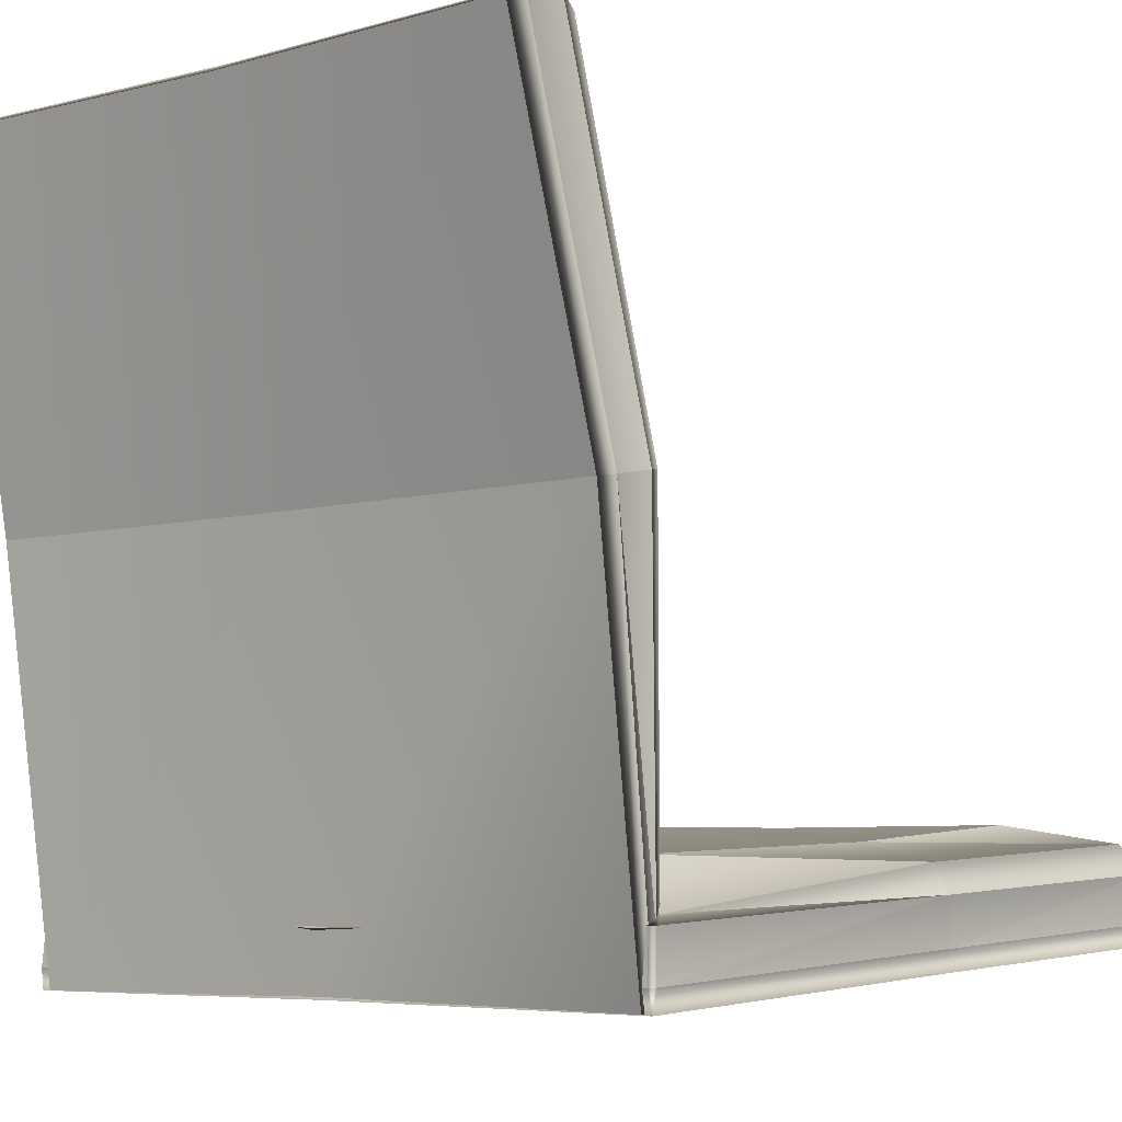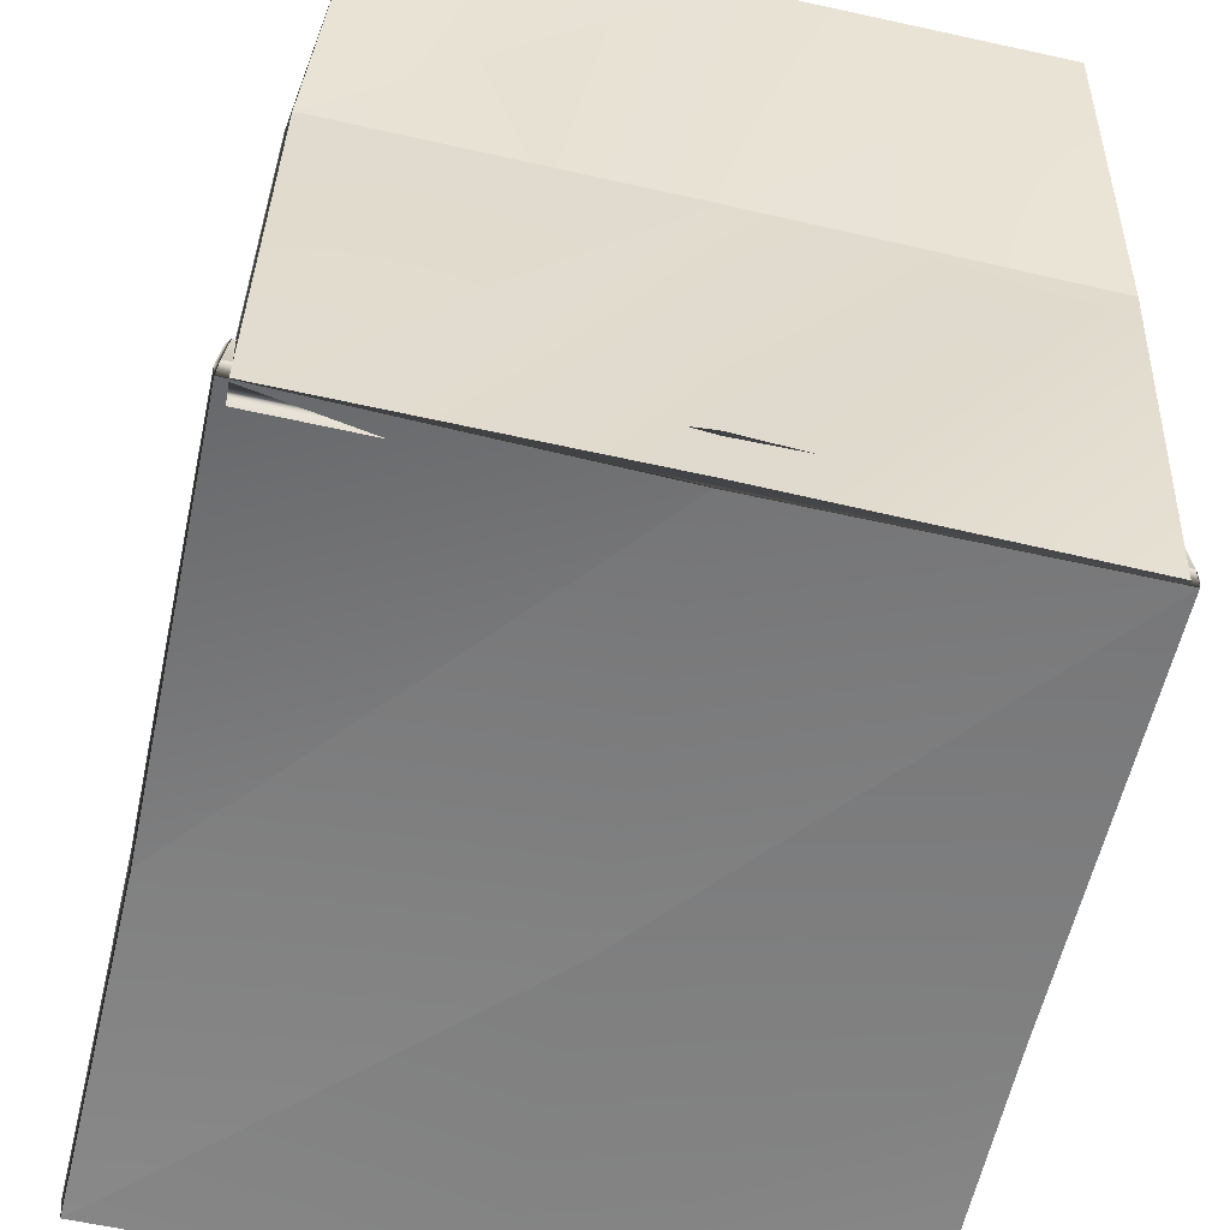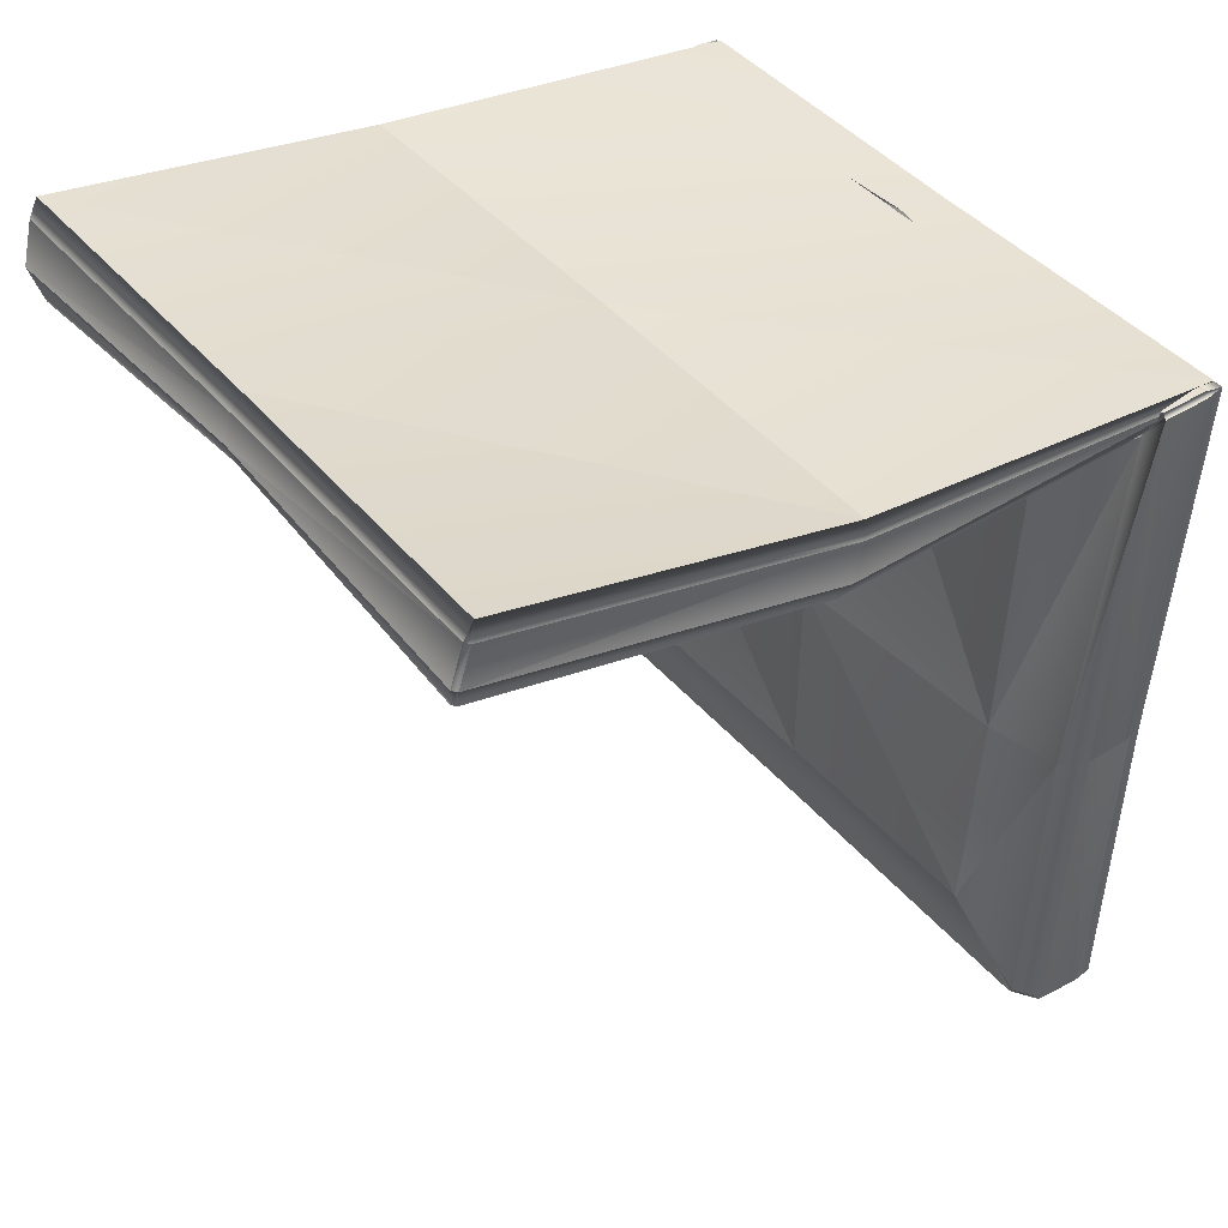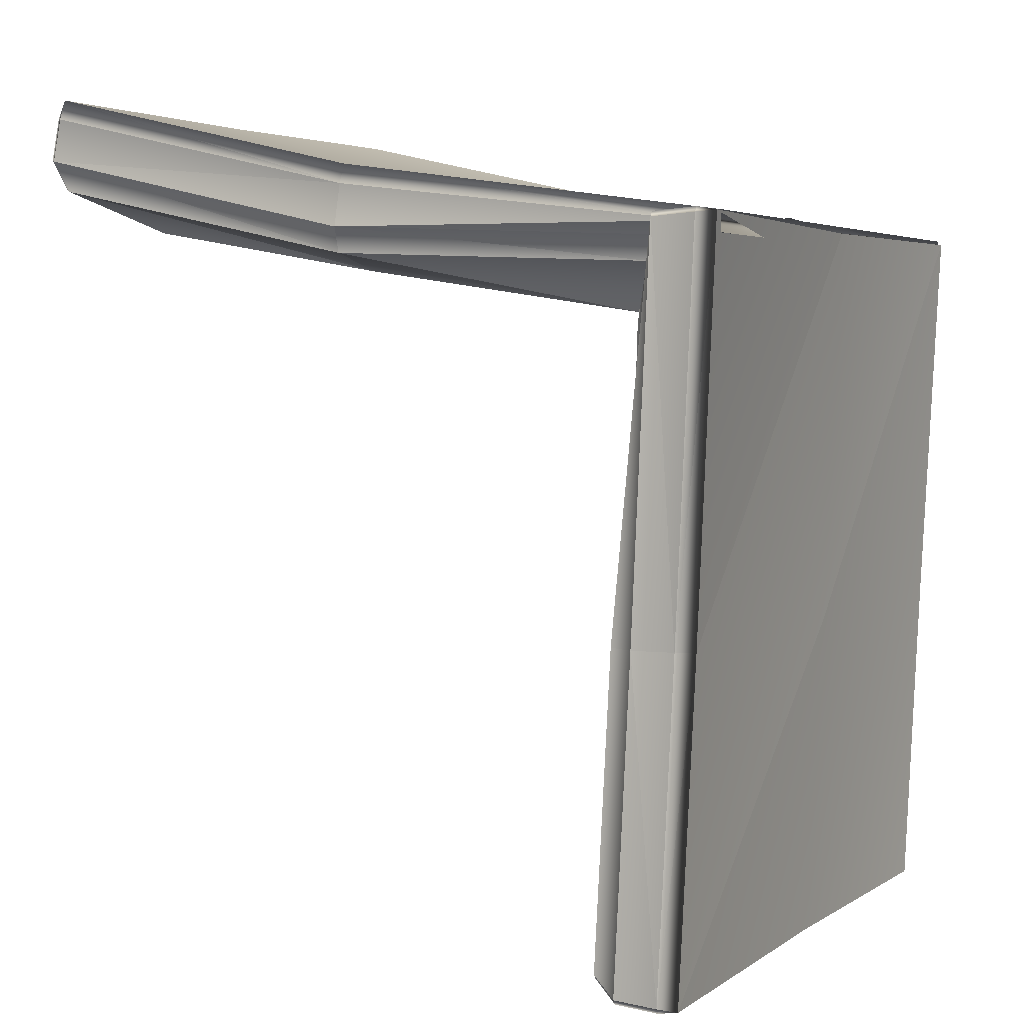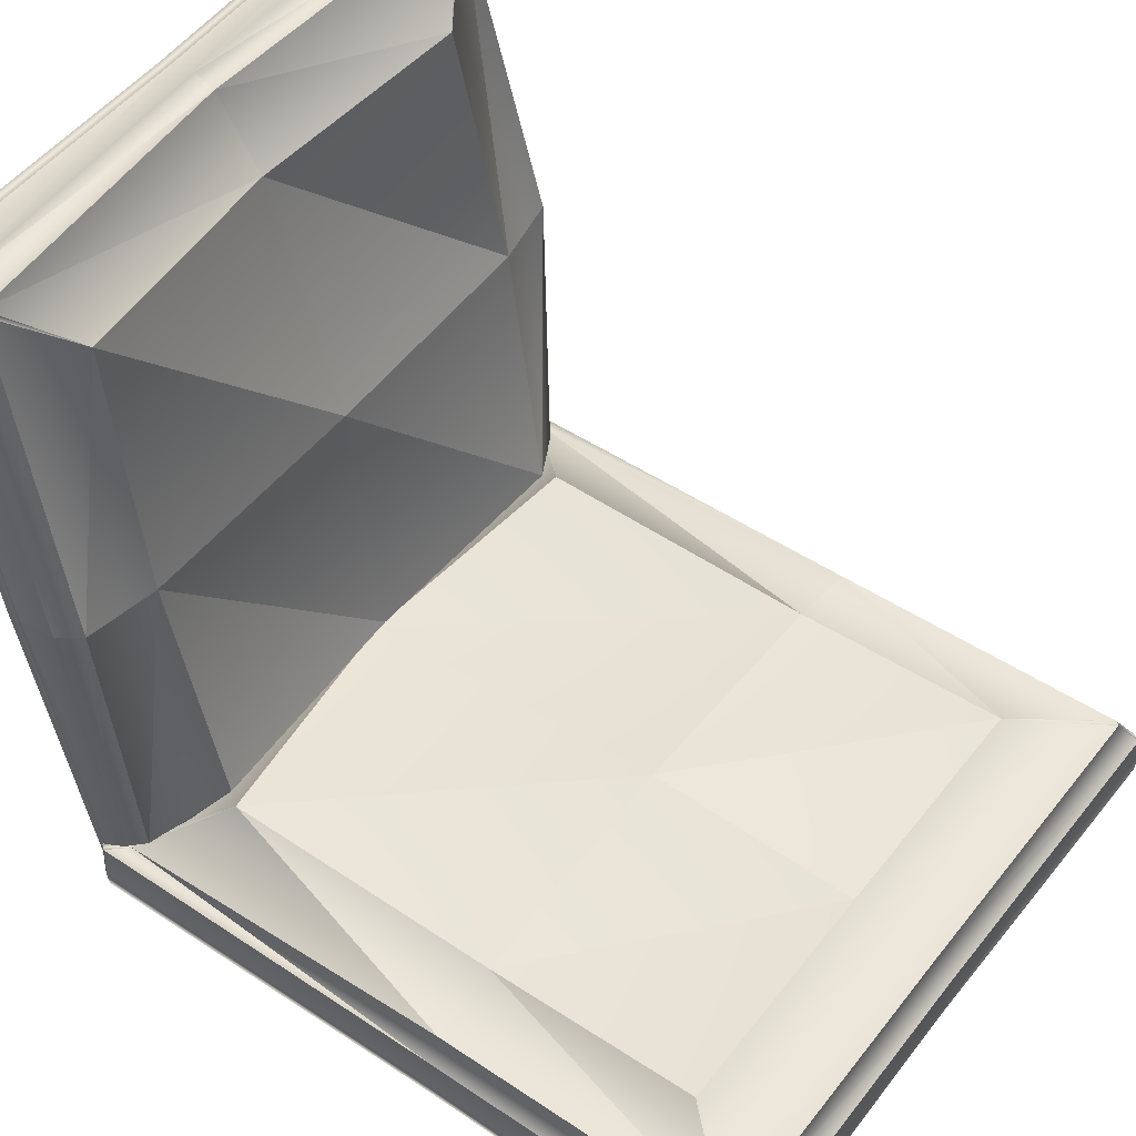
<metadata>
{"format":"obj","ext":"obj","renderer":"f3d","projection":"perspective","resolution":1024,"background":"white","views":[{"elev":-6.0,"azim":-139.9,"up":"+Z"},{"elev":-63.0,"azim":166.9,"up":"+Z"},{"elev":43.2,"azim":53.0,"up":"+Y"},{"elev":3.6,"azim":117.1,"up":"+Y"},{"elev":52.3,"azim":-53.1,"up":"+Z"}]}
</metadata>
<code>
o ChairmeshChair_204_0_GeomSubset_0
v -0.2078 0.2504 0.4112
v 1.1e-05 0.2587 0.4077
v 0.00044 0.2774 0.4024
v -0.2086 0.279 0.4035
v -0.2091 0.2911 0.3971
v 0.000827 0.2892 0.3958
v -0.000226 0.2441 0.4026
v -0.1989 0.2299 0.4058
v 0.2132 0.2777 0.402
v 0.2107 0.2787 0.4051
v 0.2089 0.2501 0.4123
v 0.2113 0.2491 0.4093
v 0.2117 0.2907 0.3989
v 0.2253 0.225 0.169
v 0.2245 0.1974 0.1736
v 0.2232 0.2376 0.1671
v 0.2015 0.2287 0.4042
v 0.1995 0.2296 0.4067
v 0.2146 0.1809 0.1766
v -0.2218 0.1954 -0.07737
v -0.2193 0.1879 -0.09326
v -0.2158 0.187 -0.05797
v -0.2183 0.1875 -0.0548
v -0.2087 0.1722 -0.04141
v -0.2066 0.1718 -0.04407
v -0.1606 0.1422 -0.0126
v -0.166 0.171 0.1785
v -0.000504 0.1485 -0.01238
v -0.000517 0.1673 0.1802
v -0.2155 0.1817 0.1765
v -0.1546 0.2015 0.3562
v -0.2009 0.229 0.4032
v -0.000404 0.2391 0.166
v 0.2206 0.2008 -0.09352
v -0.000834 0.2016 -0.09092
v 0.1597 0.1416 -0.0126
v 0.165 0.1705 0.1785
v 0.206 0.1711 -0.04417
v 0.2082 0.1716 -0.04152
v -0.000472 0.1718 -0.04341
v 0.2182 0.1868 -0.05495
v 0.2156 0.1863 -0.05812
v -0.000461 0.1869 -0.05679
v -0.000676 0.1879 -0.09125
v 0.2197 0.1872 -0.09346
v 0.2223 0.1947 -0.07757
v -0.2198 0.2016 -0.09329
v -0.2253 0.2262 0.1685
v -0.2251 0.1986 0.1735
v -0.2111 0.278 0.4004
v -0.2229 0.2388 0.1664
v -0.2102 0.2494 0.4081
v 0.1547 0.2009 0.3569
v -0.000331 0.2143 0.3537
v -0.2232 0.2002 -0.05029
v -0.00013 0.1992 -0.05961
v 0.000314 0.1999 -0.07935
v -0.2242 0.2017 -0.08029
v -0.2247 0.1992 -0.09394
v 0.000717 0.197 -0.09285
v -0.000354 0.2088 -0.05439
v -0.2137 0.1842 -0.04515
v 0.2288 0.1994 -0.08005
v 0.2261 0.2028 -0.08003
v 0.2242 0.2009 -0.05022
v 0.2268 0.1975 -0.05023
v 0.2272 0.2004 -0.0936
v 0.2249 -0.06644 -0.06646
v 0.2241 -0.06692 -0.03676
v 0.2267 -0.2872 -0.0562
v 0.2227 -0.06609 -0.08
v 0.225 -0.288 -0.06981
v 0.2241 -0.2906 -0.05619
v 0.2251 -0.2856 -0.02626
v 0.2148 -0.274 -0.008126
v 0.2126 -0.2769 -0.008124
v 0.2225 -0.289 -0.02625
v 0.2142 -0.067 -0.01892
v 0.2163 0.1817 -0.04512
v -0.2276 -0.2863 -0.05625
v -0.2249 -0.2897 -0.05625
v -0.224 -0.2882 -0.02628
v -0.2266 -0.2848 -0.02629
v -0.2255 -0.2872 -0.06988
v -0.2257 -0.06629 -0.06713
v -0.2254 -0.06638 -0.03735
v -0.2268 0.1983 -0.0803
v -0.2233 -0.06612 -0.0807
v -0.2259 0.1968 -0.0503
v -0.2166 -0.2733 -0.008167
v -0.2144 -0.2762 -0.008176
v -0.2159 0.1813 -0.04514
v -0.2158 -0.0664 -0.01917
v -0.000813 -0.06669 -0.08143
v -0.001549 -0.2849 -0.06979
v -0.000824 -0.0667 0.002494
v -0.001036 -0.217 0.003052
v 0.1648 -0.2176 0.003596
v 0.1646 -0.06693 -0.00767
v -0.001118 -0.2757 -0.008352
v -0.1667 -0.2171 0.003435
v -0.000499 0.1553 -0.02298
v 0.166 0.1345 -0.01501
v 0.2141 0.1846 -0.04511
v -0.001145 -0.2873 -0.0263
v -0.00137 -0.2879 -0.05617
v -0.1663 -0.06647 -0.00772
v -0.1662 0.1342 -0.01539
v 0.2641 -0.2579 -0.06298
v 0.2641 -0.2518 -0.06275
v 0.2641 -0.2518 0.01368
v 0.2641 -0.2579 0.01476
v 0.2642 -0.2261 0.08425
v 0.2642 -0.2315 0.08735
v 0.2643 -0.1778 0.1418
v 0.2642 -0.1818 0.1465
v 0.2606 -0.2614 -0.06311
v 0.2606 -0.2614 0.01537
v 0.2607 -0.2346 0.08912
v 0.2607 -0.1841 0.1492
v 0.2607 -0.2366 -0.3913
v 0.2642 -0.2331 -0.3903
v 0.2607 -0.2483 0.01306
v 0.2607 -0.2483 -0.06262
v 0.2607 -0.223 0.08247
v 0.2608 -0.1756 0.1391
v 0.2642 -0.2271 -0.3885
v 0.2607 -0.2237 -0.3875
v 0.2643 -0.1128 0.1793
v 0.2643 -0.1149 0.1852
v 0.2644 -0.03802 0.1925
v 0.2644 -0.03855 0.1986
v 0.2648 0.223 0.175
v 0.2648 0.223 0.1811
v 0.2608 -0.1161 0.1885
v 0.2609 -0.03885 0.2021
v 0.2608 -0.1116 0.176
v 0.261 -0.0377 0.189
v 0.2251 -0.2303 -0.4027
v 0.2251 -0.2193 -0.4112
v 0.2607 -0.2194 -0.4112
v 0.2607 -0.2304 -0.4027
v 0.2611 0.05281 -0.4117
v 0.2255 0.05636 -0.4117
v 0.2642 -0.2277 -0.4004
v 0.2642 -0.2229 -0.3964
v 0.2642 -0.2182 -0.4077
v 0.2642 -0.2161 -0.4016
v 0.2646 0.05281 -0.4082
v 0.2607 -0.2202 -0.394
v 0.2607 -0.2149 -0.3981
v 0.2646 0.05282 -0.4021
v 0.2611 0.05284 -0.3986
v 0.2648 0.2101 -0.4085
v 0.2648 0.2101 -0.4024
v 0.2646 0.09192 -0.4021
v 0.2646 0.09191 -0.4082
v 0.2613 0.2101 -0.412
v 0.2613 0.2136 -0.4085
v 0.2611 0.09191 -0.4117
v 0.2611 0.09193 -0.3986
v 0.2613 0.2102 -0.3989
v 0.2221 0.09197 -0.4082
v 0.000284 0.09228 -0.4082
v 0.000284 0.09229 -0.4021
v 0.2221 0.09198 -0.4021
v 0.000279 0.08878 -0.4117
v 0.2255 0.08846 -0.4117
v 0.2251 -0.2482 -0.06262
v 0.2251 -0.2237 -0.3875
v 0.2251 -0.2482 0.01306
v 0.2251 -0.223 0.08247
v 0.2252 -0.1755 0.1391
v 0.2253 -0.1115 0.176
v 0.2254 -0.03765 0.189
v 0.2257 0.2231 0.1715
v 0.2613 0.223 0.1715
v 0.2251 -0.2201 -0.394
v 0.2251 -0.2149 -0.3981
v 0.2255 0.05638 -0.3986
v 0.2255 0.08848 -0.3986
v 0.000234 0.0567 -0.3986
v 0.000279 0.0888 -0.3986
v 0.2257 0.2102 -0.3989
v 0.2252 -0.1841 0.1492
v 0.2251 -0.2345 0.08912
v 0.2251 -0.2614 0.01537
v 0.2251 -0.2614 -0.06311
v 0.2251 -0.2365 -0.3913
v 0.2216 -0.2579 -0.06298
v 0.2216 -0.2517 -0.06275
v 0.2216 -0.2271 -0.3885
v 0.2216 -0.2331 -0.3903
v 0.2216 -0.2579 0.01476
v 0.2216 -0.2517 0.01368
v 0.2216 -0.2314 0.08735
v 0.2216 -0.2261 0.08425
v 0.2216 -0.2181 -0.4077
v 0.2216 -0.216 -0.4016
v 0.222 0.05289 -0.4021
v 0.222 0.05287 -0.4082
v 0.2216 -0.2276 -0.4004
v 0.2216 -0.2228 -0.3964
v 0.2219 -0.03849 0.1986
v 0.2219 -0.03796 0.1925
v 0.2218 -0.1128 0.1793
v 0.2218 -0.1149 0.1852
v 0.2217 -0.1778 0.1418
v 0.2217 -0.1818 0.1465
v 0.2253 -0.1161 0.1885
v 0.2254 -0.0388 0.2021
v 0.2257 0.2231 0.1846
v 0.2222 0.2231 0.1811
v 0.2222 0.2231 0.175
v 0.2222 0.2102 -0.4024
v 0.2222 0.2102 -0.4085
v 0.2257 0.2102 -0.412
v 0.2257 0.2137 -0.4085
v 0.2613 0.223 0.1846
v 0.2257 0.2137 -0.4024
v 0.2613 0.2136 -0.4024
v 0.2257 0.2266 0.175
v 0.2257 0.2266 0.1811
v 0.000234 0.05668 -0.4117
v 0.2613 0.2265 0.1811
v 0.2613 0.2265 0.175
v -0.225 0.05699 -0.4117
v -0.225 0.08909 -0.4117
v -0.2606 0.09264 -0.4117
v -0.2604 0.2109 -0.412
v -0.2248 0.2108 -0.412
v -0.2606 0.05355 -0.4117
v -0.2215 0.05351 -0.4021
v -0.2215 0.0535 -0.4082
v 0.000229 0.05319 -0.4082
v 0.000229 0.0532 -0.4021
v -0.225 0.05702 -0.3986
v -0.2645 -0.2324 -0.3903
v -0.2646 -0.2572 -0.06298
v -0.2645 -0.2511 -0.06275
v -0.2645 -0.2264 -0.3885
v -0.2645 -0.2269 -0.4004
v -0.2645 -0.2222 -0.3964
v -0.2645 -0.2174 -0.4077
v -0.2645 -0.2154 -0.4016
v -0.261 -0.2358 -0.3913
v -0.261 -0.2296 -0.4027
v -0.261 -0.2186 -0.4112
v -0.2641 0.05356 -0.4082
v -0.261 -0.2194 -0.394
v -0.261 -0.223 -0.3875
v -0.261 -0.2142 -0.3981
v -0.2606 0.05357 -0.3986
v -0.2641 0.05357 -0.4021
v -0.2646 -0.2572 0.01476
v -0.2645 -0.2307 0.08735
v -0.2645 -0.2254 0.08425
v -0.2645 -0.2511 0.01368
v -0.2644 -0.1771 0.1418
v -0.2644 -0.1811 0.1465
v -0.2611 -0.2607 0.01537
v -0.2611 -0.2607 -0.06311
v -0.261 -0.2338 0.08912
v -0.261 -0.1834 0.1492
v -0.261 -0.2476 -0.06262
v -0.261 -0.2476 0.01306
v -0.261 -0.2223 0.08247
v -0.2609 -0.1748 0.1391
v -0.2644 -0.1142 0.1852
v -0.2644 -0.1121 0.1793
v -0.2642 -0.03727 0.1925
v -0.2642 -0.03781 0.1986
v -0.2639 0.2238 0.175
v -0.2639 0.2238 0.1811
v -0.2609 -0.1154 0.1885
v -0.2607 -0.03812 0.2021
v -0.2609 -0.1109 0.176
v -0.2607 -0.03697 0.189
v -0.2254 -0.2297 -0.4027
v -0.2254 -0.2187 -0.4112
v -0.2255 -0.2607 -0.06311
v -0.2255 -0.2607 0.01537
v -0.2254 -0.2339 0.08912
v -0.2254 -0.1834 0.1492
v -0.2254 -0.2359 -0.3913
v -0.2639 0.2109 -0.4085
v -0.2641 0.09265 -0.4082
v -0.2641 0.09266 -0.4021
v -0.2639 0.2109 -0.4024
v -0.2604 0.2144 -0.4085
v -0.2604 0.2109 -0.3989
v -0.2606 0.09267 -0.3986
v -0.2255 -0.2476 -0.06262
v -0.2254 -0.223 -0.3875
v -0.2255 -0.2476 0.01306
v -0.2254 -0.2224 0.08247
v -0.2254 -0.1749 0.1391
v -0.2253 -0.1109 0.176
v -0.2252 -0.03702 0.189
v -0.2248 0.2237 0.1715
v -0.2604 0.2238 0.1715
v -0.2254 -0.2195 -0.394
v -0.2254 -0.2142 -0.3981
v -0.225 0.08912 -0.3986
v -0.2248 0.2108 -0.3989
v -0.2219 -0.2175 -0.4077
v -0.2219 -0.2154 -0.4016
v -0.2219 -0.227 -0.4004
v -0.2219 -0.2222 -0.3964
v -0.2219 -0.2325 -0.3903
v -0.2219 -0.2265 -0.3885
v -0.222 -0.2572 -0.06298
v -0.222 -0.2511 -0.06275
v -0.2217 -0.03787 0.1986
v -0.2218 -0.1143 0.1852
v -0.2218 -0.1121 0.1793
v -0.2217 -0.03733 0.1925
v -0.2219 -0.1772 0.1418
v -0.2219 -0.1812 0.1465
v -0.2219 -0.2254 0.08425
v -0.2219 -0.2308 0.08735
v -0.2253 -0.1155 0.1885
v -0.2252 -0.03817 0.2021
v -0.2213 0.2237 0.1811
v -0.2248 0.2237 0.1846
v -0.2213 0.2237 0.175
v -0.2604 0.2238 0.1846
v -0.2215 0.09259 -0.4082
v -0.2213 0.2108 -0.4085
v -0.2213 0.2108 -0.4024
v -0.2215 0.09261 -0.4021
v -0.2248 0.2143 -0.4085
v -0.2248 0.2272 0.1811
v -0.2248 0.2272 0.175
v -0.2604 0.2144 -0.4024
v -0.2248 0.2143 -0.4024
v -0.222 -0.2572 0.01476
v -0.222 -0.2511 0.01368
v -0.2604 0.2273 0.1811
v -0.2604 0.2273 0.175
f 1 3 2
f 1 4 3
f 5 3 4
f 5 6 3
f 1 2 7
f 1 7 8
f 9 11 10
f 9 12 11
f 10 13 9
f 12 9 14
f 13 14 9
f 12 14 15
f 13 16 14
f 11 12 17
f 11 17 18
f 12 19 17
f 12 15 19
f 20 22 21
f 20 23 22
f 22 23 24
f 22 24 25
f 24 26 25
f 24 27 26
f 27 28 26
f 27 29 28
f 24 30 27
f 30 31 27
f 30 32 31
f 33 34 16
f 33 35 34
f 29 36 28
f 29 37 36
f 38 28 36
f 38 36 39
f 38 40 28
f 19 36 37
f 19 39 36
f 40 26 28
f 40 25 26
f 41 38 39
f 41 42 38
f 42 40 38
f 43 25 40
f 42 43 40
f 42 44 43
f 42 45 44
f 41 45 42
f 43 44 21
f 43 21 22
f 43 22 25
f 41 46 45
f 20 21 47
f 47 48 20
f 23 20 48
f 23 48 49
f 49 48 50
f 51 50 48
f 47 51 48
f 51 5 50
f 49 50 52
f 49 52 32
f 49 32 30
f 23 49 30
f 23 30 24
f 45 46 34
f 16 34 46
f 16 46 14
f 15 14 46
f 15 46 41
f 15 41 39
f 15 39 19
f 4 50 5
f 52 50 4
f 52 4 1
f 52 1 8
f 52 8 32
f 17 53 18
f 7 18 53
f 7 53 54
f 54 53 37
f 17 37 53
f 54 37 29
f 17 19 37
f 35 21 44
f 35 47 21
f 34 35 44
f 34 44 45
f 6 10 3
f 6 13 10
f 2 3 10
f 2 10 11
f 2 11 18
f 2 18 7
f 32 8 31
f 8 54 31
f 8 7 54
f 31 54 29
f 31 29 27
f 51 35 33
f 51 47 35
f 5 33 6
f 5 51 33
f 6 16 13
f 6 33 16
f 55 57 56
f 55 58 57
f 59 57 58
f 59 60 57
f 55 56 61
f 55 61 62
f 63 65 64
f 63 66 65
f 64 67 63
f 66 63 68
f 67 68 63
f 66 68 69
f 69 68 70
f 71 70 68
f 67 71 68
f 71 72 70
f 73 70 72
f 69 70 74
f 74 70 73
f 69 74 75
f 74 76 75
f 74 77 76
f 74 73 77
f 69 75 78
f 66 69 78
f 66 78 79
f 80 82 81
f 80 83 82
f 80 81 84
f 83 80 85
f 84 85 80
f 83 85 86
f 86 85 87
f 88 87 85
f 84 88 85
f 88 59 87
f 58 87 59
f 89 87 58
f 86 87 89
f 89 58 55
f 82 83 90
f 82 90 91
f 86 89 92
f 86 92 93
f 83 93 90
f 83 86 93
f 94 72 71
f 94 95 72
f 60 94 71
f 60 71 67
f 96 98 97
f 96 99 98
f 76 97 98
f 76 98 75
f 76 100 97
f 78 98 99
f 78 75 98
f 100 101 97
f 100 91 101
f 102 99 96
f 102 103 99
f 61 103 102
f 61 104 103
f 79 103 104
f 79 99 103
f 79 78 99
f 65 79 104
f 65 66 79
f 77 106 105
f 77 73 106
f 105 106 81
f 95 81 106
f 95 84 81
f 105 81 82
f 72 106 73
f 72 95 106
f 105 82 91
f 105 91 100
f 77 105 100
f 77 100 76
f 90 101 91
f 90 107 101
f 107 97 101
f 107 96 97
f 108 96 107
f 93 108 107
f 90 93 107
f 93 92 108
f 92 62 108
f 62 102 108
f 108 102 96
f 62 61 102
f 89 62 92
f 89 55 62
f 60 64 57
f 60 67 64
f 56 57 64
f 56 64 65
f 56 65 104
f 56 104 61
f 88 95 94
f 88 84 95
f 59 88 94
f 59 94 60

</code>
